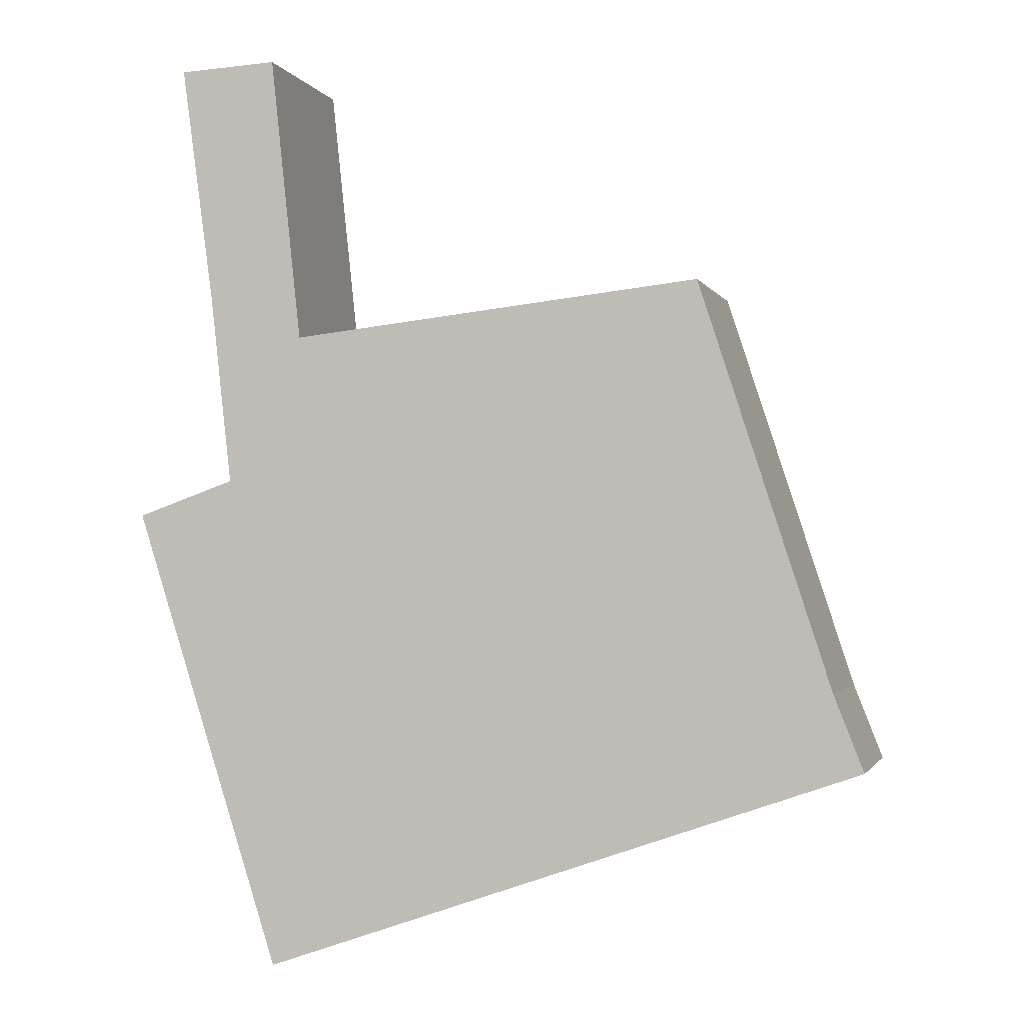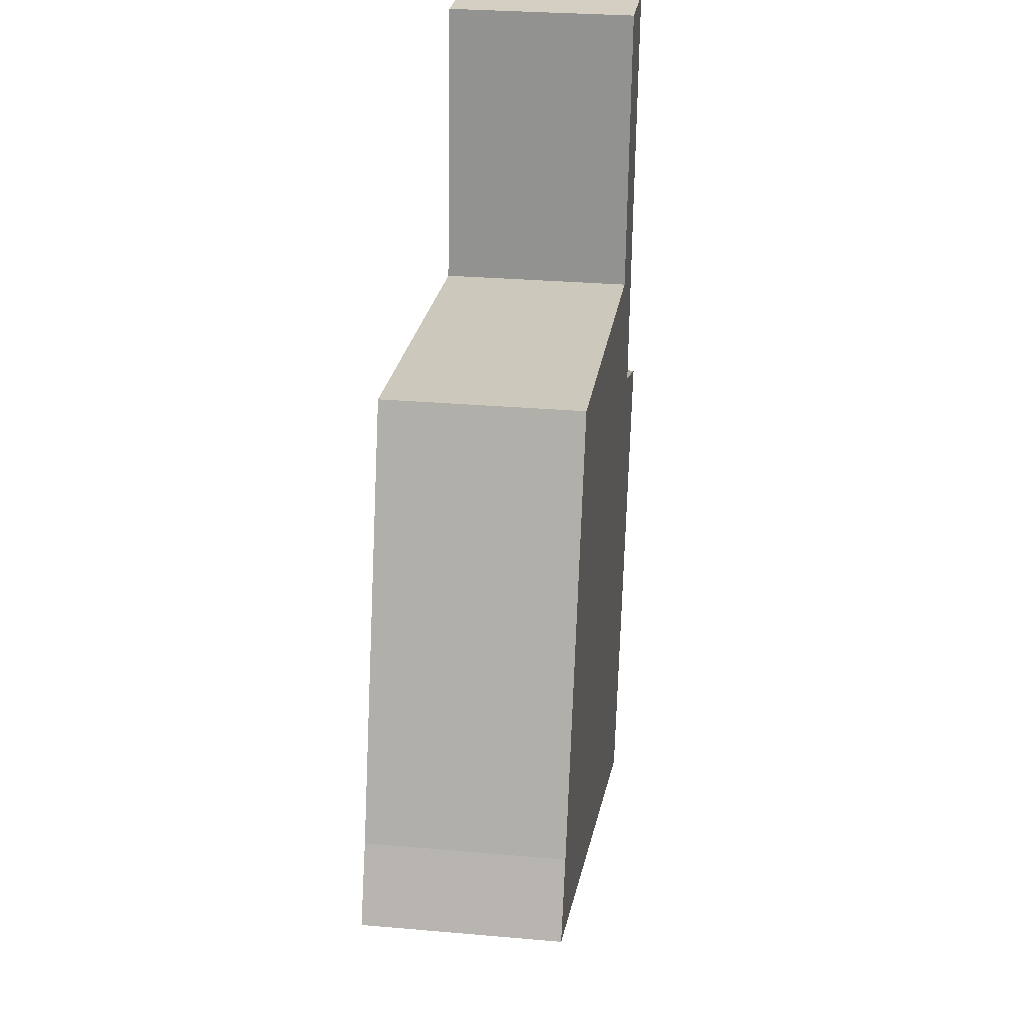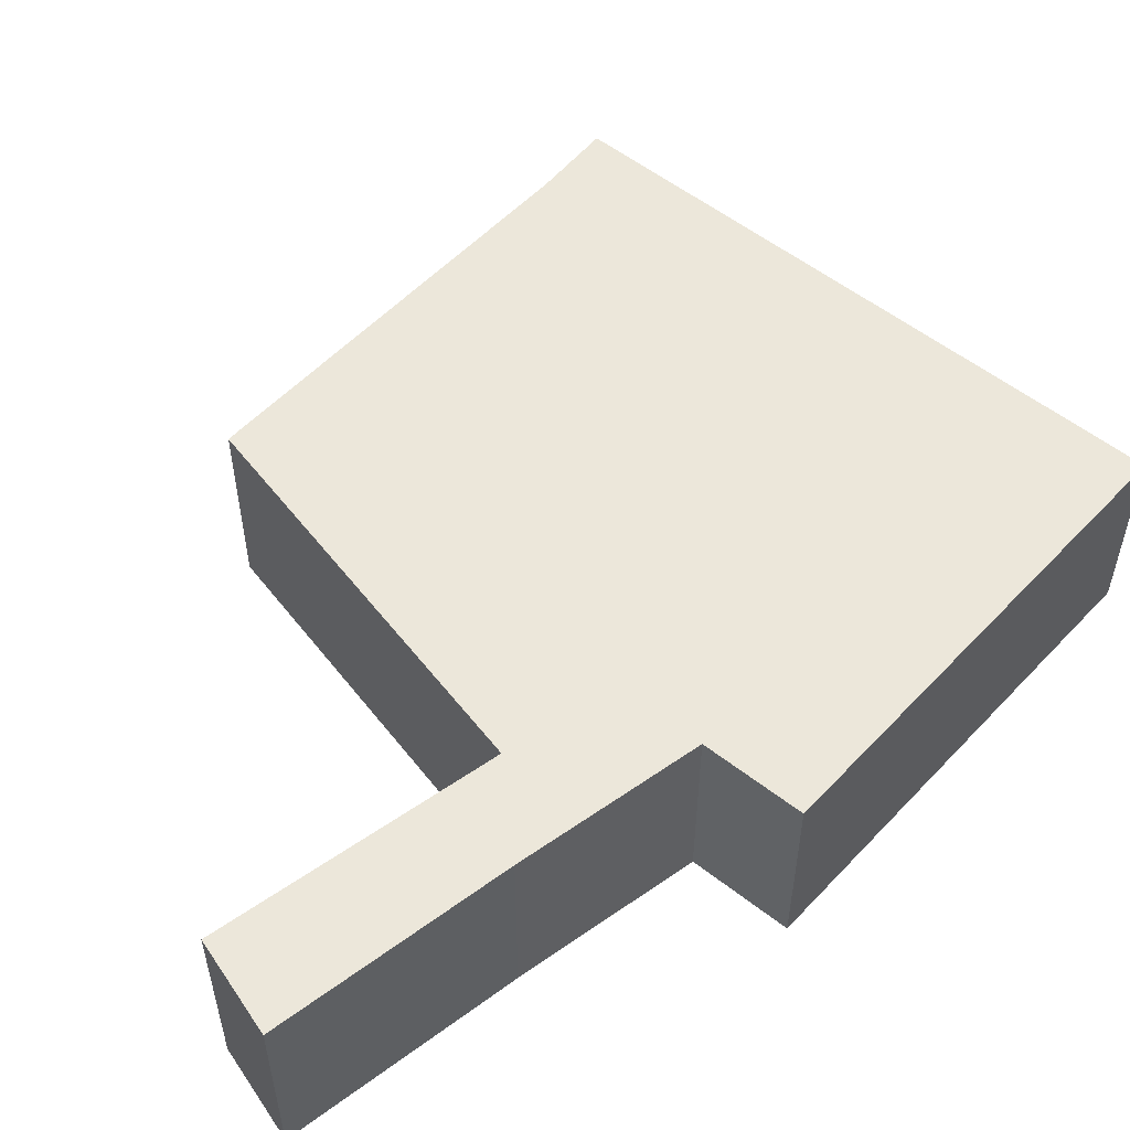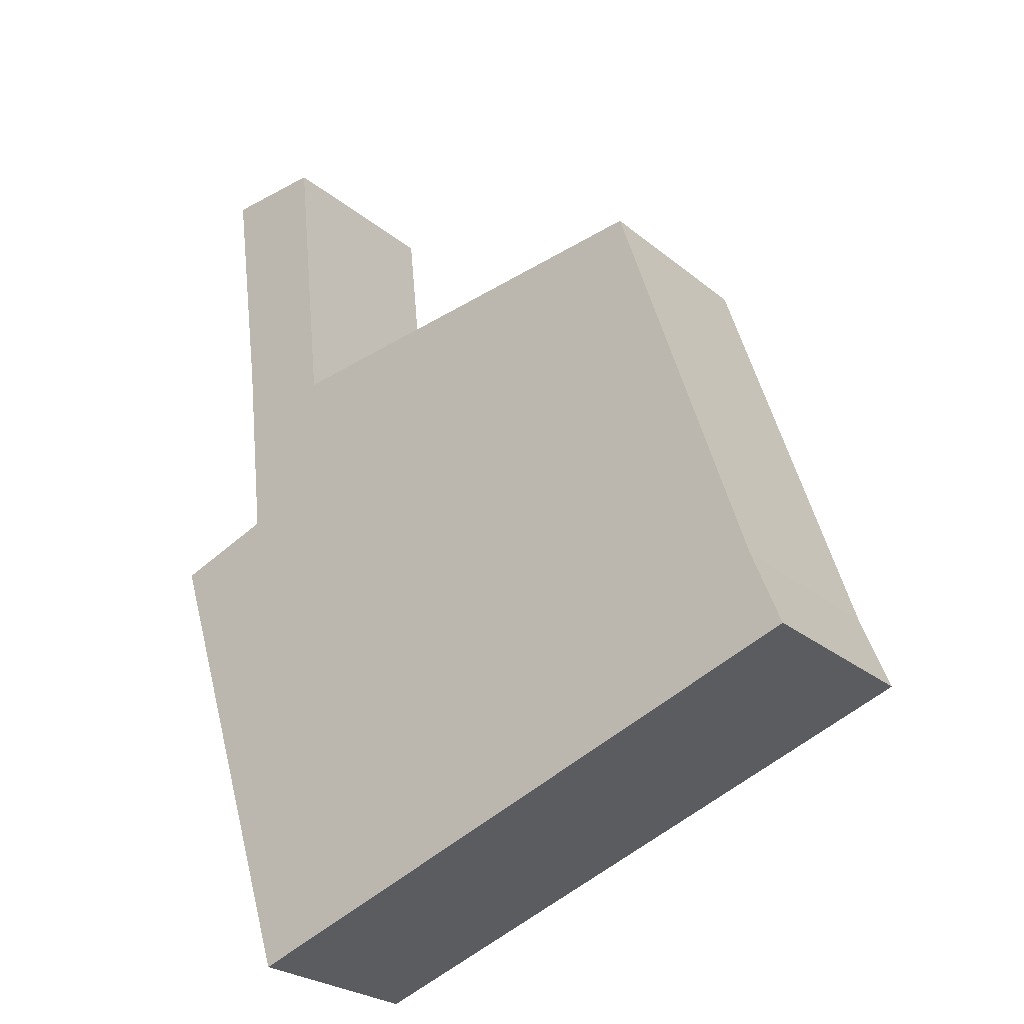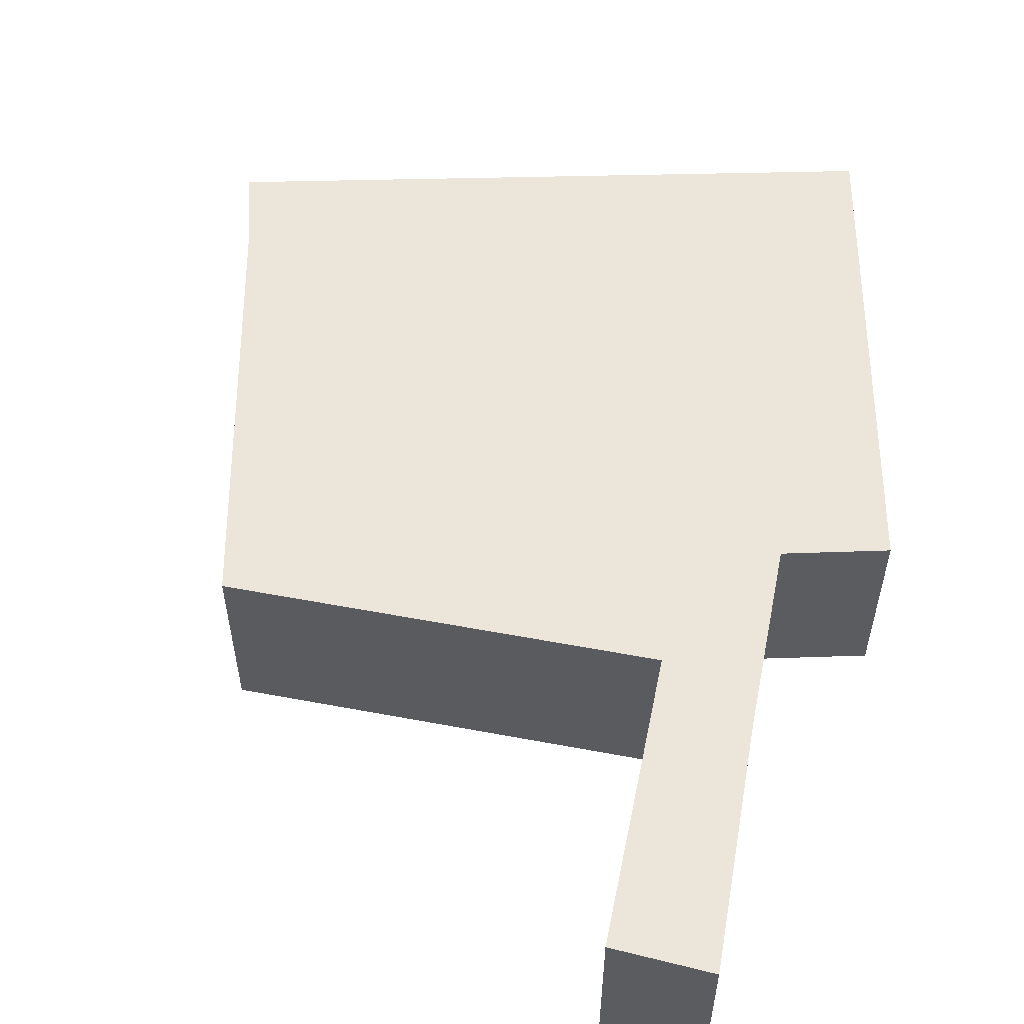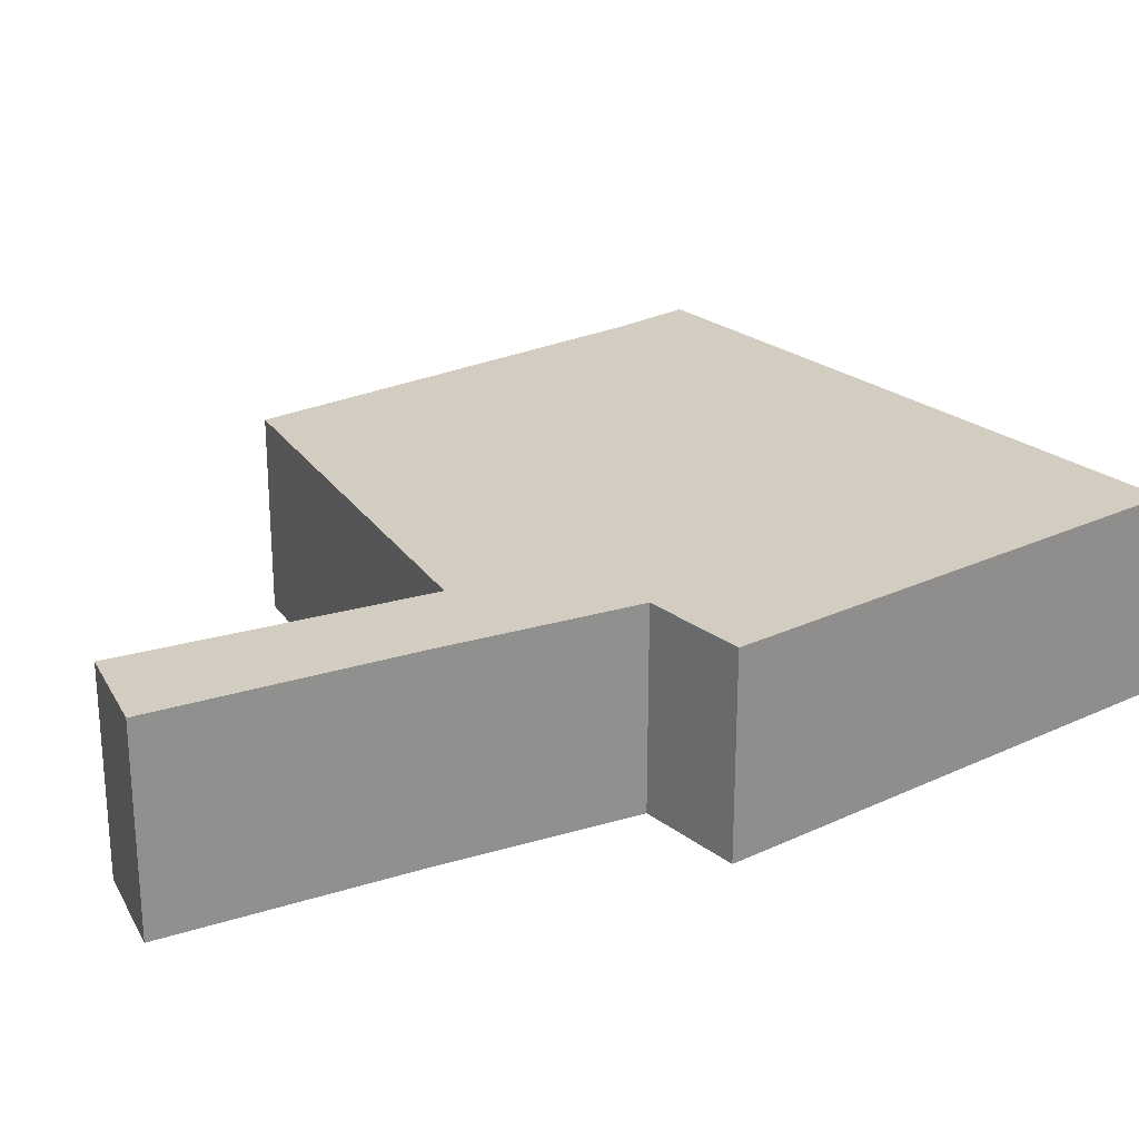
<metadata>
{"format":"obj","ext":"obj","renderer":"f3d","projection":"perspective","resolution":1024,"background":"white","views":[{"elev":-1.4,"azim":-165.5,"up":"+Z"},{"elev":28.5,"azim":-82.5,"up":"+Z"},{"elev":53.5,"azim":59.6,"up":"+Y"},{"elev":-25.9,"azim":-142.1,"up":"+Z"},{"elev":55.5,"azim":17.7,"up":"+Y"},{"elev":24.8,"azim":70.3,"up":"+Y"}]}
</metadata>
<code>
v  5.82 2.462 -2.019
v  7.826 2.462 -2.261
v  7.696 2.462 -2.67
v  9.568 2.462 3.223
v  8.317 2.462 3.672
v  8.322 2.462 3.716
v  8.429 2.462 4.679
v  0 2.462 1.508e-16
v  8.447 2.462 4.842
v  8.586 2.462 6.097
v  7.351 2.462 5.55
v  8.995 2.462 9.145
v  5.216 2.462 5.794
v  0.376 2.462 0.957
v  2.067 2.462 6.153
v  8.333 2.462 9.18
v  7.742 2.462 9.212
v  8.995 -5.6e-16 9.145
v  8.586 -3.733e-16 6.097
v  8.317 -2.248e-16 3.672
v  8.447 -2.965e-16 4.842
v  8.429 -2.865e-16 4.679
v  8.322 -2.275e-16 3.716
v  9.568 -1.974e-16 3.223
v  7.826 1.384e-16 -2.261
v  7.696 1.635e-16 -2.67
v  2.067 -3.768e-16 6.153
v  5.216 -3.548e-16 5.794
v  7.351 -3.398e-16 5.55
v  8.333 -5.621e-16 9.18
v  7.742 -5.641e-16 9.212
v  5.82 1.236e-16 -2.019
v  0 0 0
v  0.376 -5.86e-17 0.957
g defaultobject
f 1 2 3
f 2 1 4
f 4 1 5
f 5 1 6
f 6 1 7
f 7 1 8
f 7 8 9
f 9 8 10
f 10 8 11
f 10 11 12
f 11 8 13
f 13 8 14
f 15 13 14
f 11 16 12
f 16 11 17
f 18 10 12
f 10 18 19
f 19 9 10
f 9 19 7
f 7 19 6
f 6 19 5
f 5 19 20
f 20 19 21
f 20 21 22
f 20 22 23
f 24 2 4
f 2 24 25
f 2 25 3
f 3 25 26
f 20 4 5
f 4 20 24
f 27 13 15
f 13 27 28
f 13 28 11
f 11 28 29
f 16 18 12
f 18 16 17
f 18 17 30
f 30 17 31
f 26 1 3
f 1 26 8
f 8 26 32
f 8 32 33
f 33 14 8
f 14 33 34
f 34 15 14
f 15 34 27
f 29 17 11
f 17 29 31
f 19 29 21
f 29 19 31
f 31 19 30
f 30 19 18
f 25 32 26
f 32 25 24
f 32 24 33
f 33 24 34
f 34 24 20
f 34 20 27
f 27 20 23
f 27 23 22
f 27 22 21
f 27 21 29
f 27 29 28

</code>
